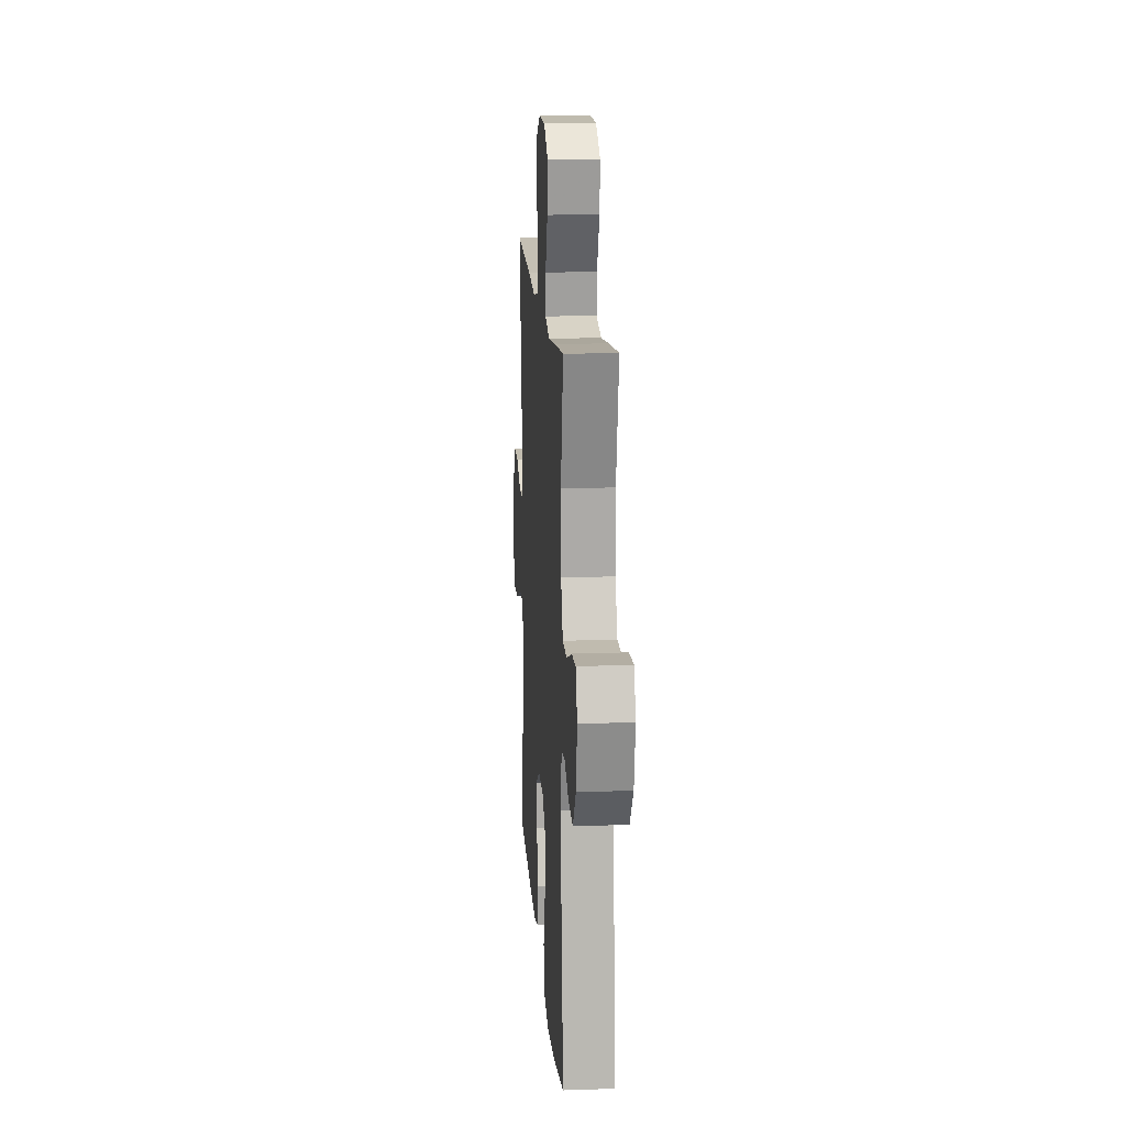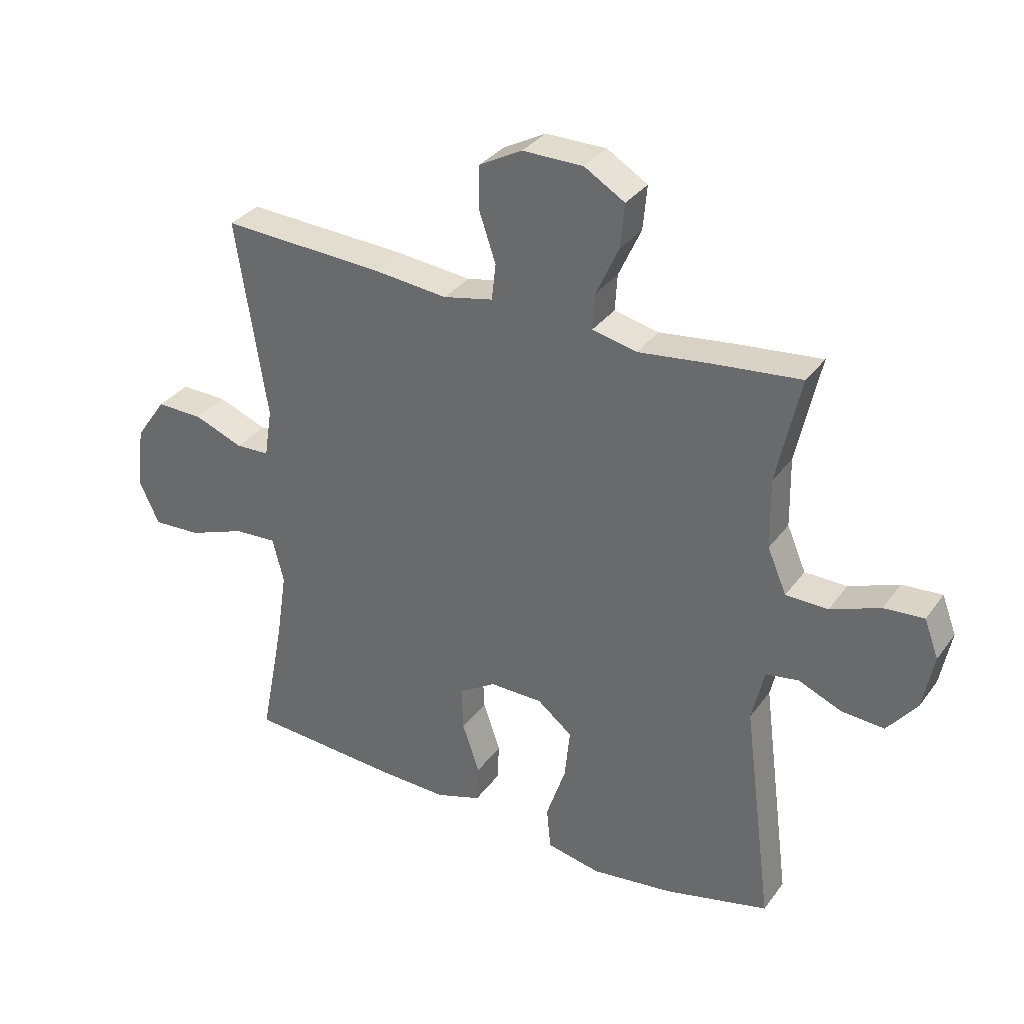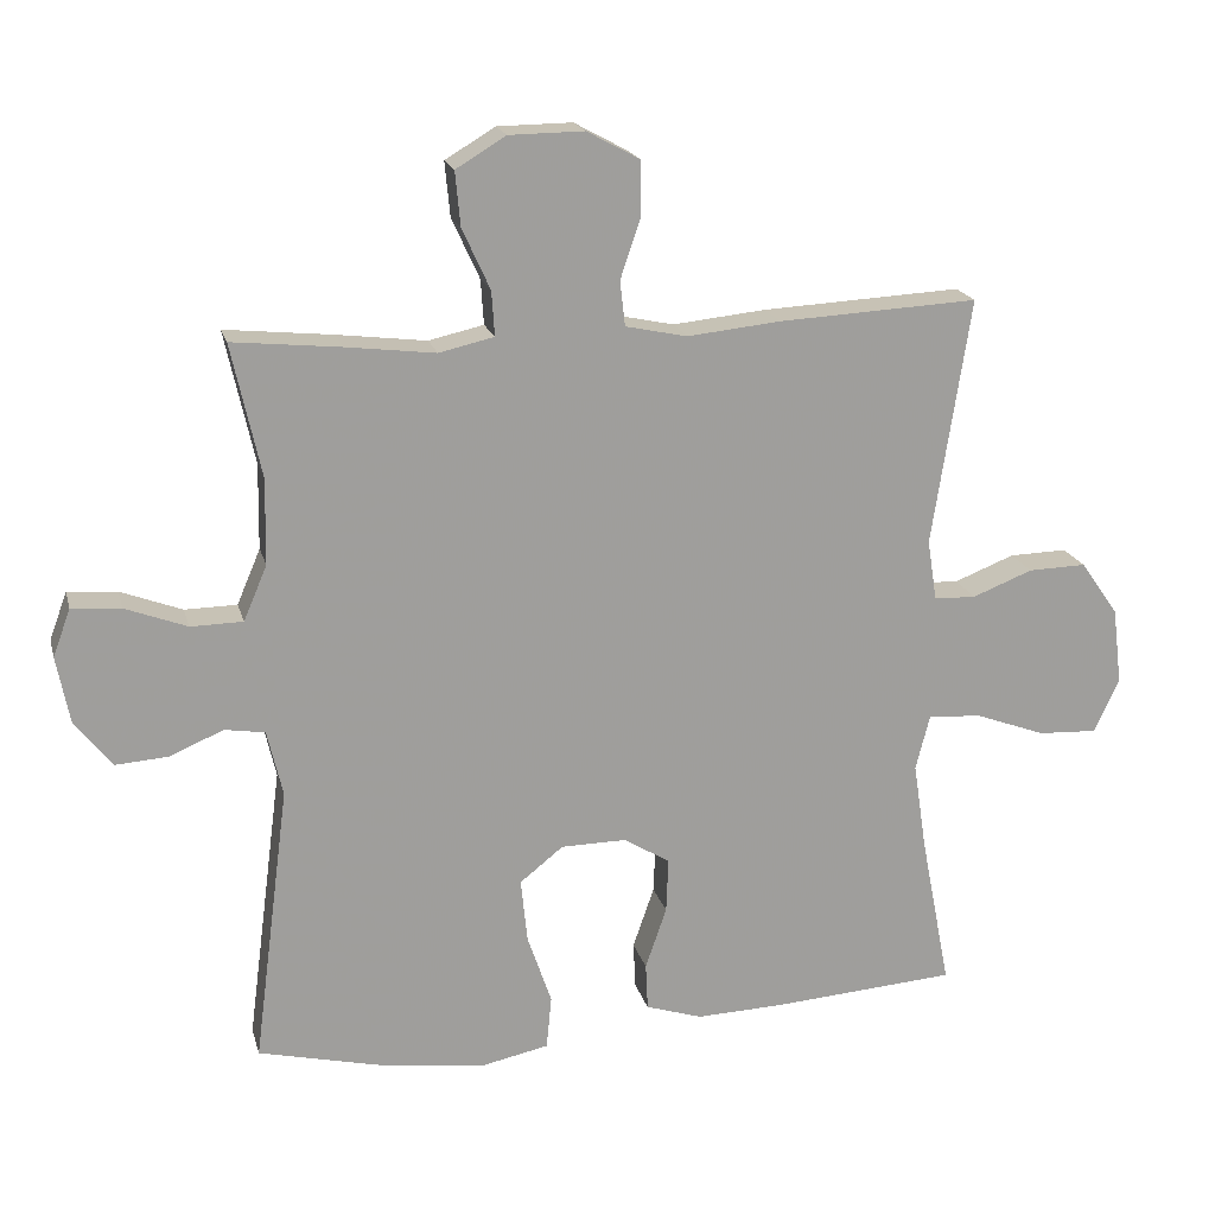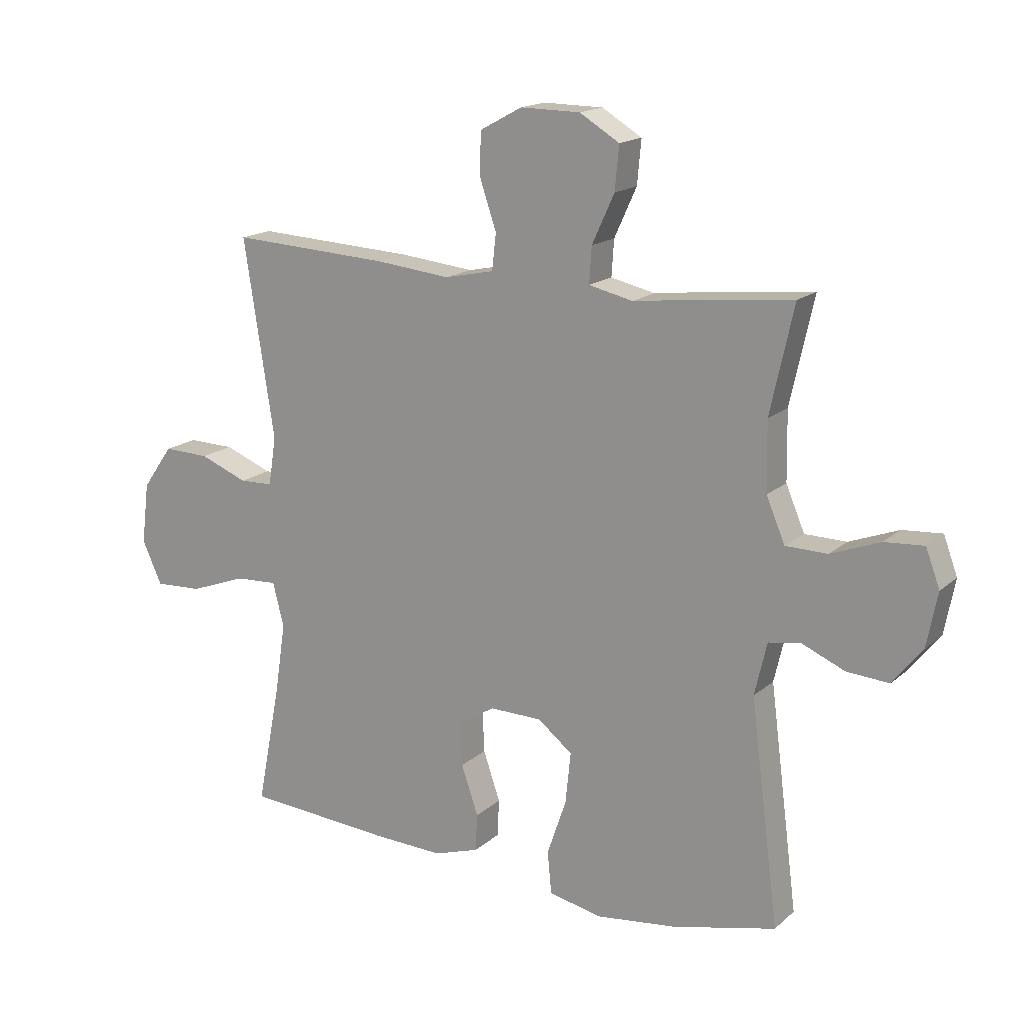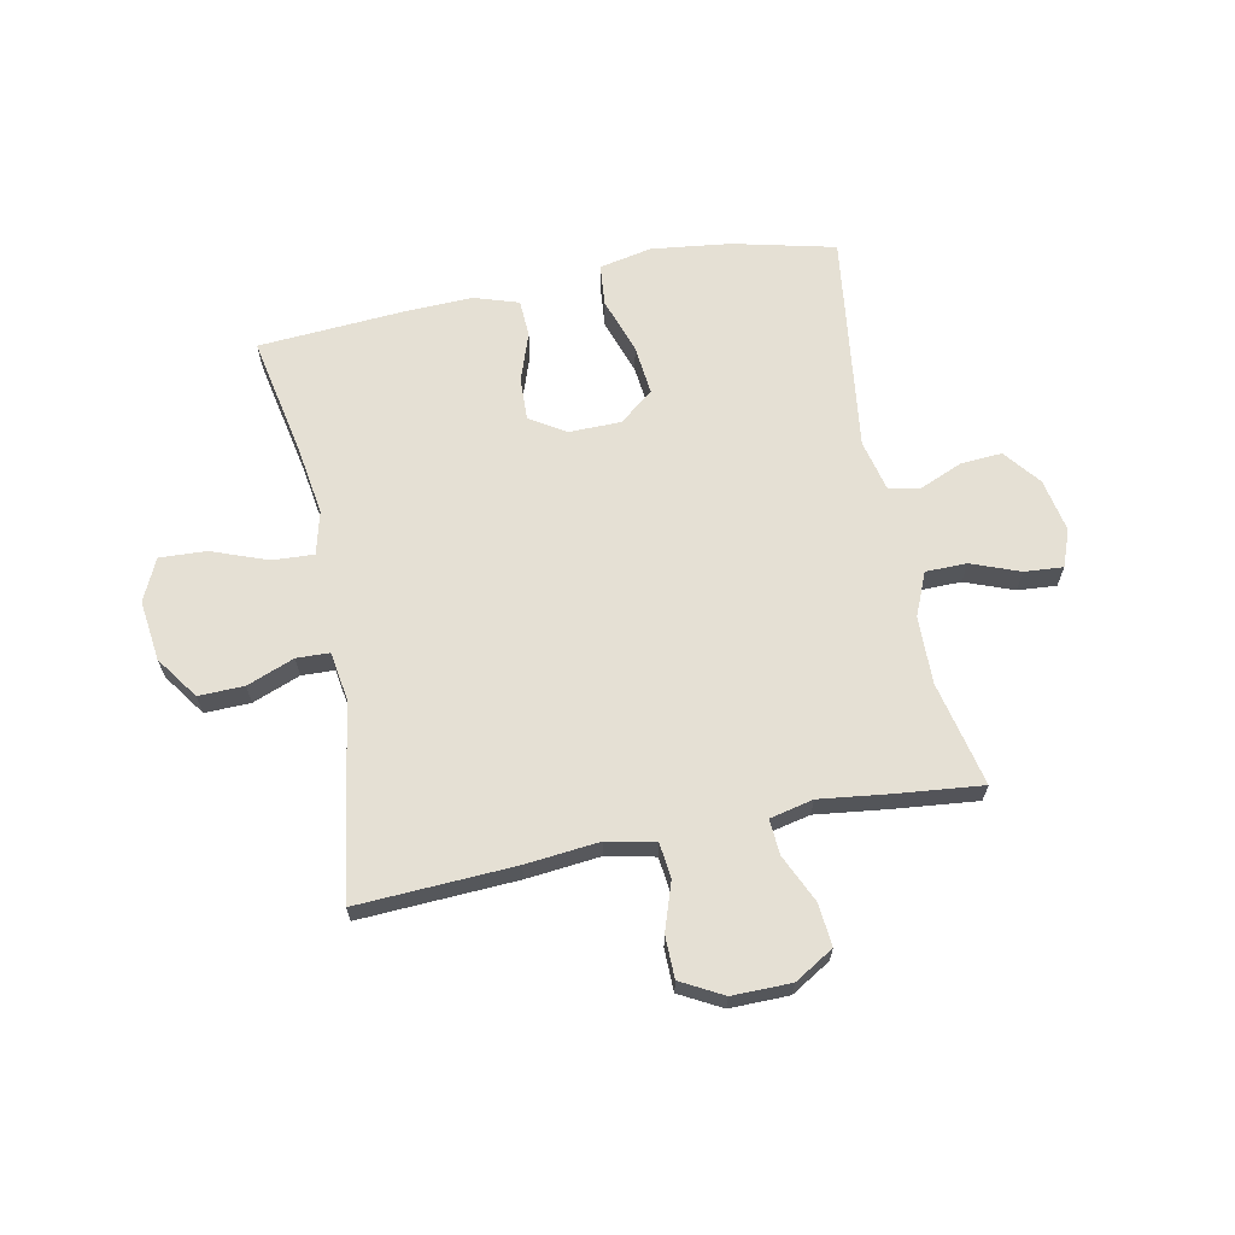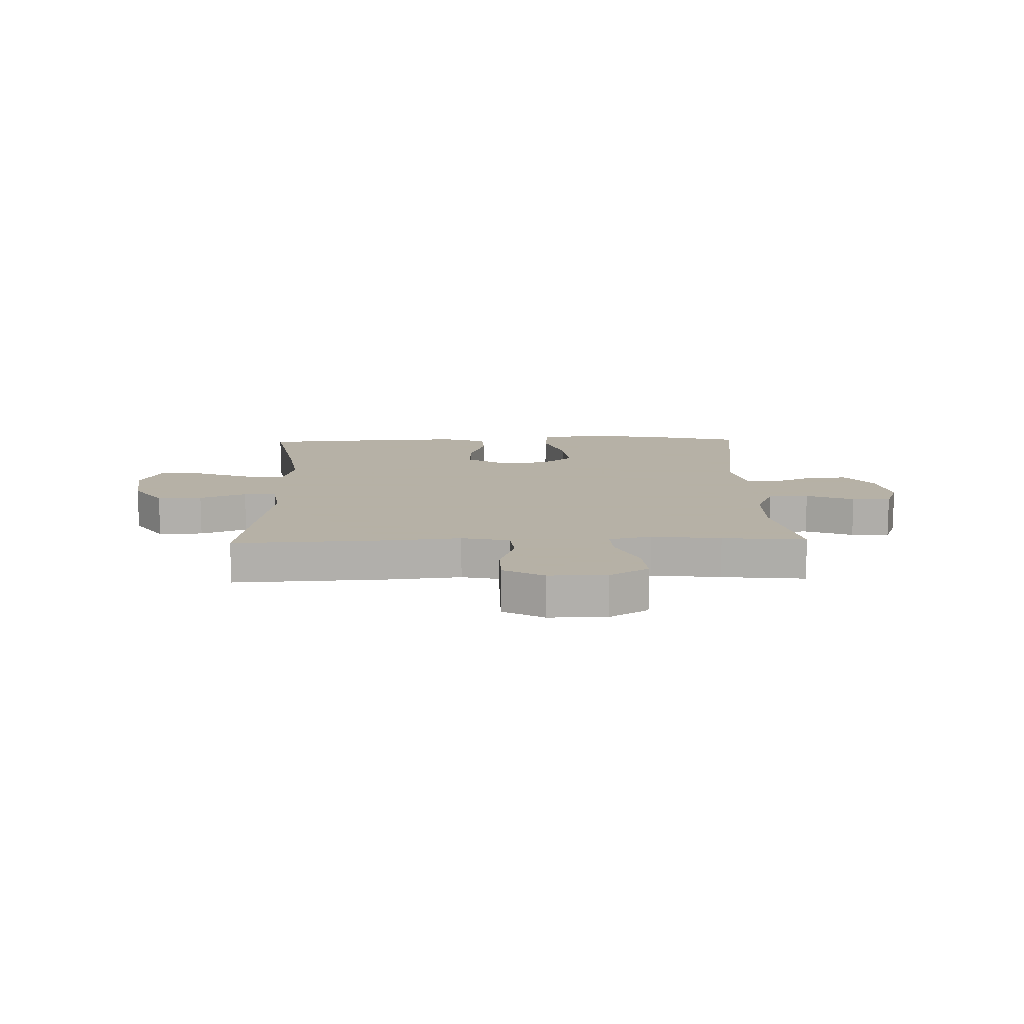
<metadata>
{"format":"obj","ext":"obj","renderer":"f3d","projection":"perspective","resolution":1024,"background":"white","views":[{"elev":15.3,"azim":86.0,"up":"+Z"},{"elev":32.9,"azim":30.3,"up":"+Z"},{"elev":18.9,"azim":166.1,"up":"+Z"},{"elev":16.6,"azim":31.2,"up":"+Z"},{"elev":65.5,"azim":-11.3,"up":"+Y"},{"elev":12.1,"azim":-1.6,"up":"+Y"}]}
</metadata>
<code>
v 0.5 0.07 -0.5
v 0.324 0.07 -0.542
v 0.186 0.07 -0.559
v 0.095 0.07 -0.54
v 0.088 0.07 -0.468
v 0.121 0.07 -0.371
v 0.13 0.07 -0.284
v 0.071 0.07 -0.237
v -0.019 0.07 -0.236
v -0.081 0.07 -0.275
v -0.078 0.07 -0.349
v -0.049 0.07 -0.433
v -0.052 0.07 -0.497
v -0.129 0.07 -0.522
v -0.247 0.07 -0.518
v -0.5 0.07 -0.5
v -0.459 0.07 -0.289
v -0.441 0.07 -0.17
v -0.46 0.07 -0.095
v -0.532 0.07 -0.099
v -0.629 0.07 -0.135
v -0.71 0.07 -0.139
v -0.744 0.07 -0.066
v -0.731 0.07 0.039
v -0.679 0.07 0.113
v -0.6 0.07 0.111
v -0.518 0.07 0.079
v -0.461 0.07 0.081
v -0.448 0.07 0.164
v -0.5 0.07 0.5
v -0.228 0.07 0.486
v -0.101 0.07 0.473
v -0.017 0.07 0.491
v -0.01 0.07 0.552
v -0.038 0.07 0.635
v -0.037 0.07 0.708
v 0.035 0.07 0.747
v 0.137 0.07 0.746
v 0.205 0.07 0.705
v 0.198 0.07 0.631
v 0.16 0.07 0.548
v 0.156 0.07 0.487
v 0.231 0.07 0.47
v 0.353 0.07 0.485
v 0.5 0.07 0.5
v 0.46 0.07 0.319
v 0.462 0.07 0.202
v 0.494 0.07 0.127
v 0.565 0.07 0.126
v 0.649 0.07 0.158
v 0.716 0.07 0.163
v 0.74 0.07 0.099
v 0.722 0.07 0.006
v 0.672 0.07 -0.057
v 0.6 0.07 -0.052
v 0.527 0.07 -0.021
v 0.472 0.07 -0.03
v 0.451 0.07 -0.12
v 0.5 0 -0.5
v 0.324 0 -0.542
v 0.186 0 -0.559
v 0.095 0 -0.54
v 0.088 0 -0.468
v 0.121 0 -0.371
v 0.13 0 -0.284
v 0.071 0 -0.237
v -0.019 0 -0.236
v -0.081 0 -0.275
v -0.078 0 -0.349
v -0.049 0 -0.433
v -0.052 0 -0.497
v -0.129 0 -0.522
v -0.247 0 -0.518
v -0.5 0 -0.5
v -0.459 0 -0.289
v -0.441 0 -0.17
v -0.46 0 -0.095
v -0.532 0 -0.099
v -0.629 0 -0.135
v -0.71 0 -0.139
v -0.744 0 -0.066
v -0.731 0 0.039
v -0.679 0 0.113
v -0.6 0 0.111
v -0.518 0 0.079
v -0.461 0 0.081
v -0.448 0 0.164
v -0.5 0 0.5
v -0.228 0 0.486
v -0.101 0 0.473
v -0.017 0 0.491
v -0.01 0 0.552
v -0.038 0 0.635
v -0.037 0 0.708
v 0.035 0 0.747
v 0.137 0 0.746
v 0.205 0 0.705
v 0.198 0 0.631
v 0.16 0 0.548
v 0.156 0 0.487
v 0.231 0 0.47
v 0.353 0 0.485
v 0.5 0 0.5
v 0.46 0 0.319
v 0.462 0 0.202
v 0.494 0 0.127
v 0.565 0 0.126
v 0.649 0 0.158
v 0.716 0 0.163
v 0.74 0 0.099
v 0.722 0 0.006
v 0.672 0 -0.057
v 0.6 0 -0.052
v 0.527 0 -0.021
v 0.472 0 -0.03
v 0.451 0 -0.12
f 53 54 55 56
f 51 52 53 56
f 49 50 51 56
f 48 49 56 57
f 47 48 57 58
f 43 44 45 46
f 42 43 46 47
f 38 39 40 41
f 38 41 42
f 37 38 42
f 34 35 36 37
f 33 34 37 42
f 32 33 42 47
f 29 30 31 32
f 28 29 32 47
f 24 25 26 27
f 24 27 28
f 20 21 22 23
f 19 20 23 24
f 14 15 16 17
f 14 17 18
f 11 12 13 14
f 10 11 14 18
f 9 10 18 19
f 3 4 5 6
f 3 6 7
f 58 1 2 3
f 58 3 7
f 47 58 7 8
f 19 24 28 47
f 8 9 19 47
f 114 113 112 111
f 114 111 110 109
f 114 109 108 107
f 115 114 107 106
f 116 115 106 105
f 104 103 102 101
f 105 104 101 100
f 99 98 97 96
f 100 99 96
f 100 96 95
f 95 94 93 92
f 100 95 92 91
f 105 100 91 90
f 90 89 88 87
f 105 90 87 86
f 85 84 83 82
f 86 85 82
f 81 80 79 78
f 82 81 78 77
f 75 74 73 72
f 76 75 72
f 72 71 70 69
f 76 72 69 68
f 77 76 68 67
f 64 63 62 61
f 65 64 61
f 61 60 59 116
f 65 61 116
f 66 65 116 105
f 105 86 82 77
f 105 77 67 66
f 1 59 60 2
f 2 60 61 3
f 3 61 62 4
f 4 62 63 5
f 5 63 64 6
f 6 64 65 7
f 7 65 66 8
f 8 66 67 9
f 9 67 68 10
f 10 68 69 11
f 11 69 70 12
f 12 70 71 13
f 13 71 72 14
f 14 72 73 15
f 15 73 74 16
f 16 74 75 17
f 17 75 76 18
f 18 76 77 19
f 19 77 78 20
f 20 78 79 21
f 21 79 80 22
f 22 80 81 23
f 23 81 82 24
f 24 82 83 25
f 25 83 84 26
f 26 84 85 27
f 27 85 86 28
f 28 86 87 29
f 29 87 88 30
f 30 88 89 31
f 31 89 90 32
f 32 90 91 33
f 33 91 92 34
f 34 92 93 35
f 35 93 94 36
f 36 94 95 37
f 37 95 96 38
f 38 96 97 39
f 39 97 98 40
f 40 98 99 41
f 41 99 100 42
f 42 100 101 43
f 43 101 102 44
f 44 102 103 45
f 45 103 104 46
f 46 104 105 47
f 47 105 106 48
f 48 106 107 49
f 49 107 108 50
f 50 108 109 51
f 51 109 110 52
f 52 110 111 53
f 53 111 112 54
f 54 112 113 55
f 55 113 114 56
f 56 114 115 57
f 57 115 116 58
f 58 116 59 1

</code>
